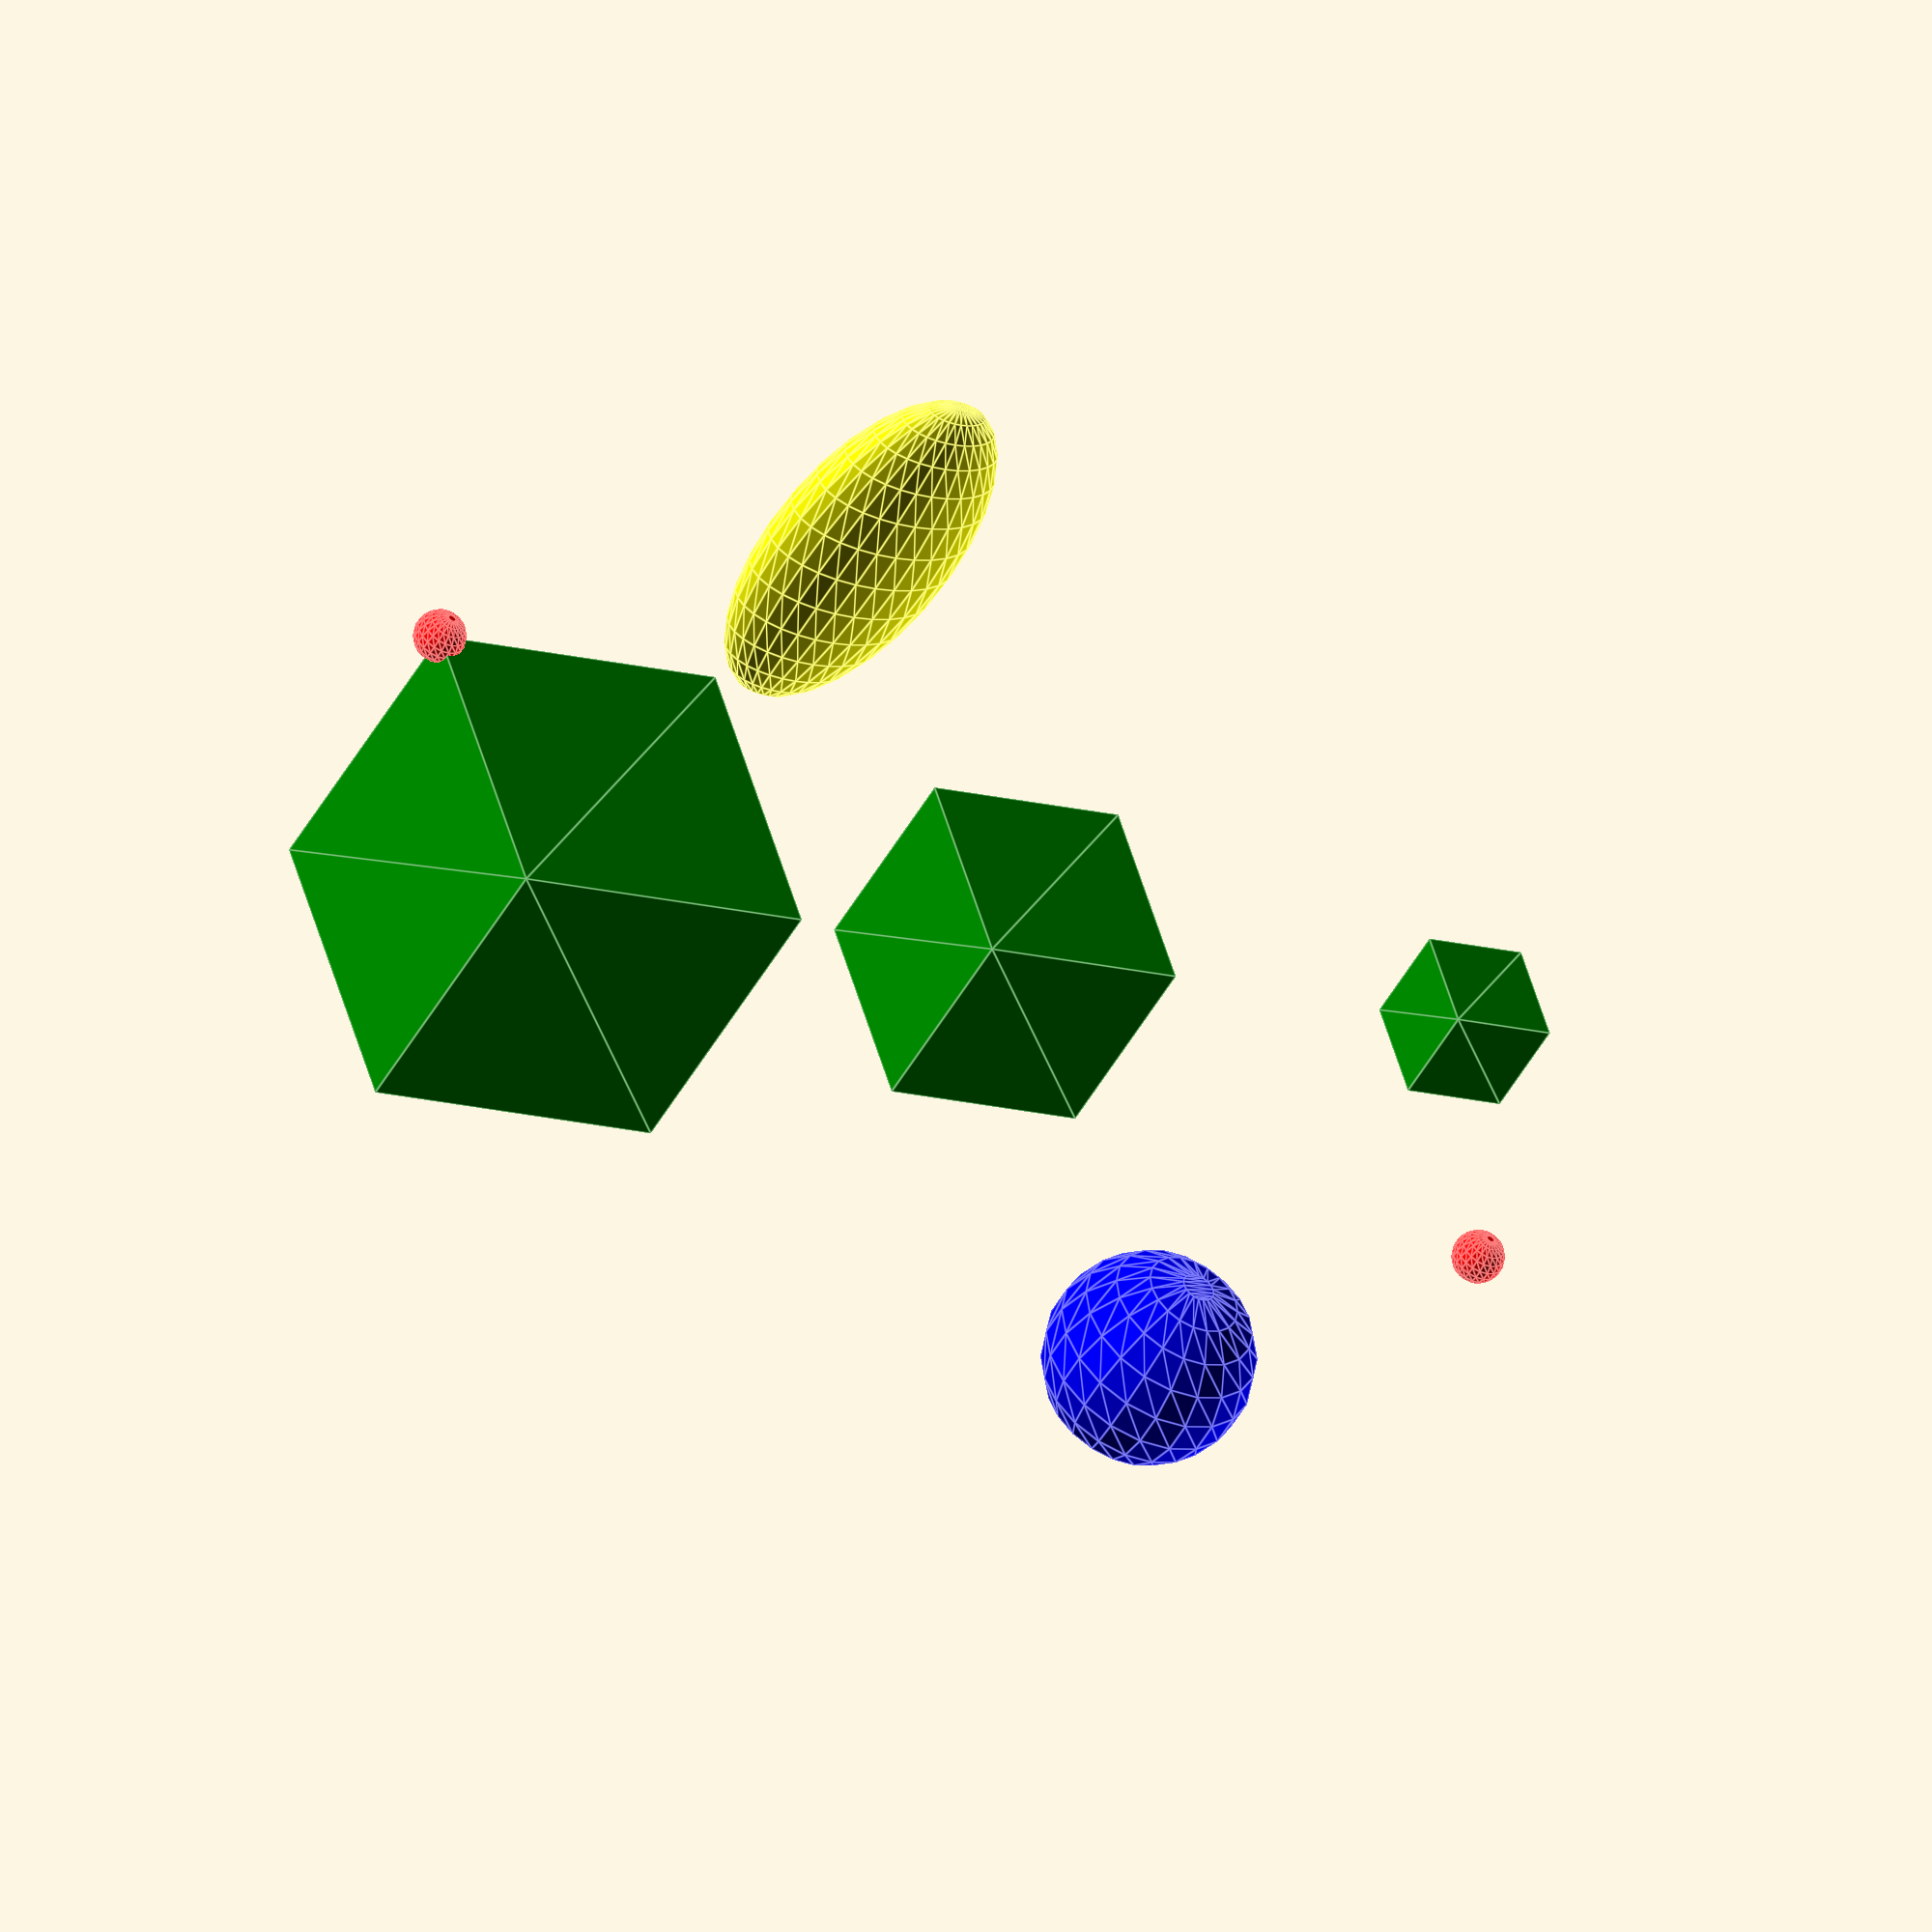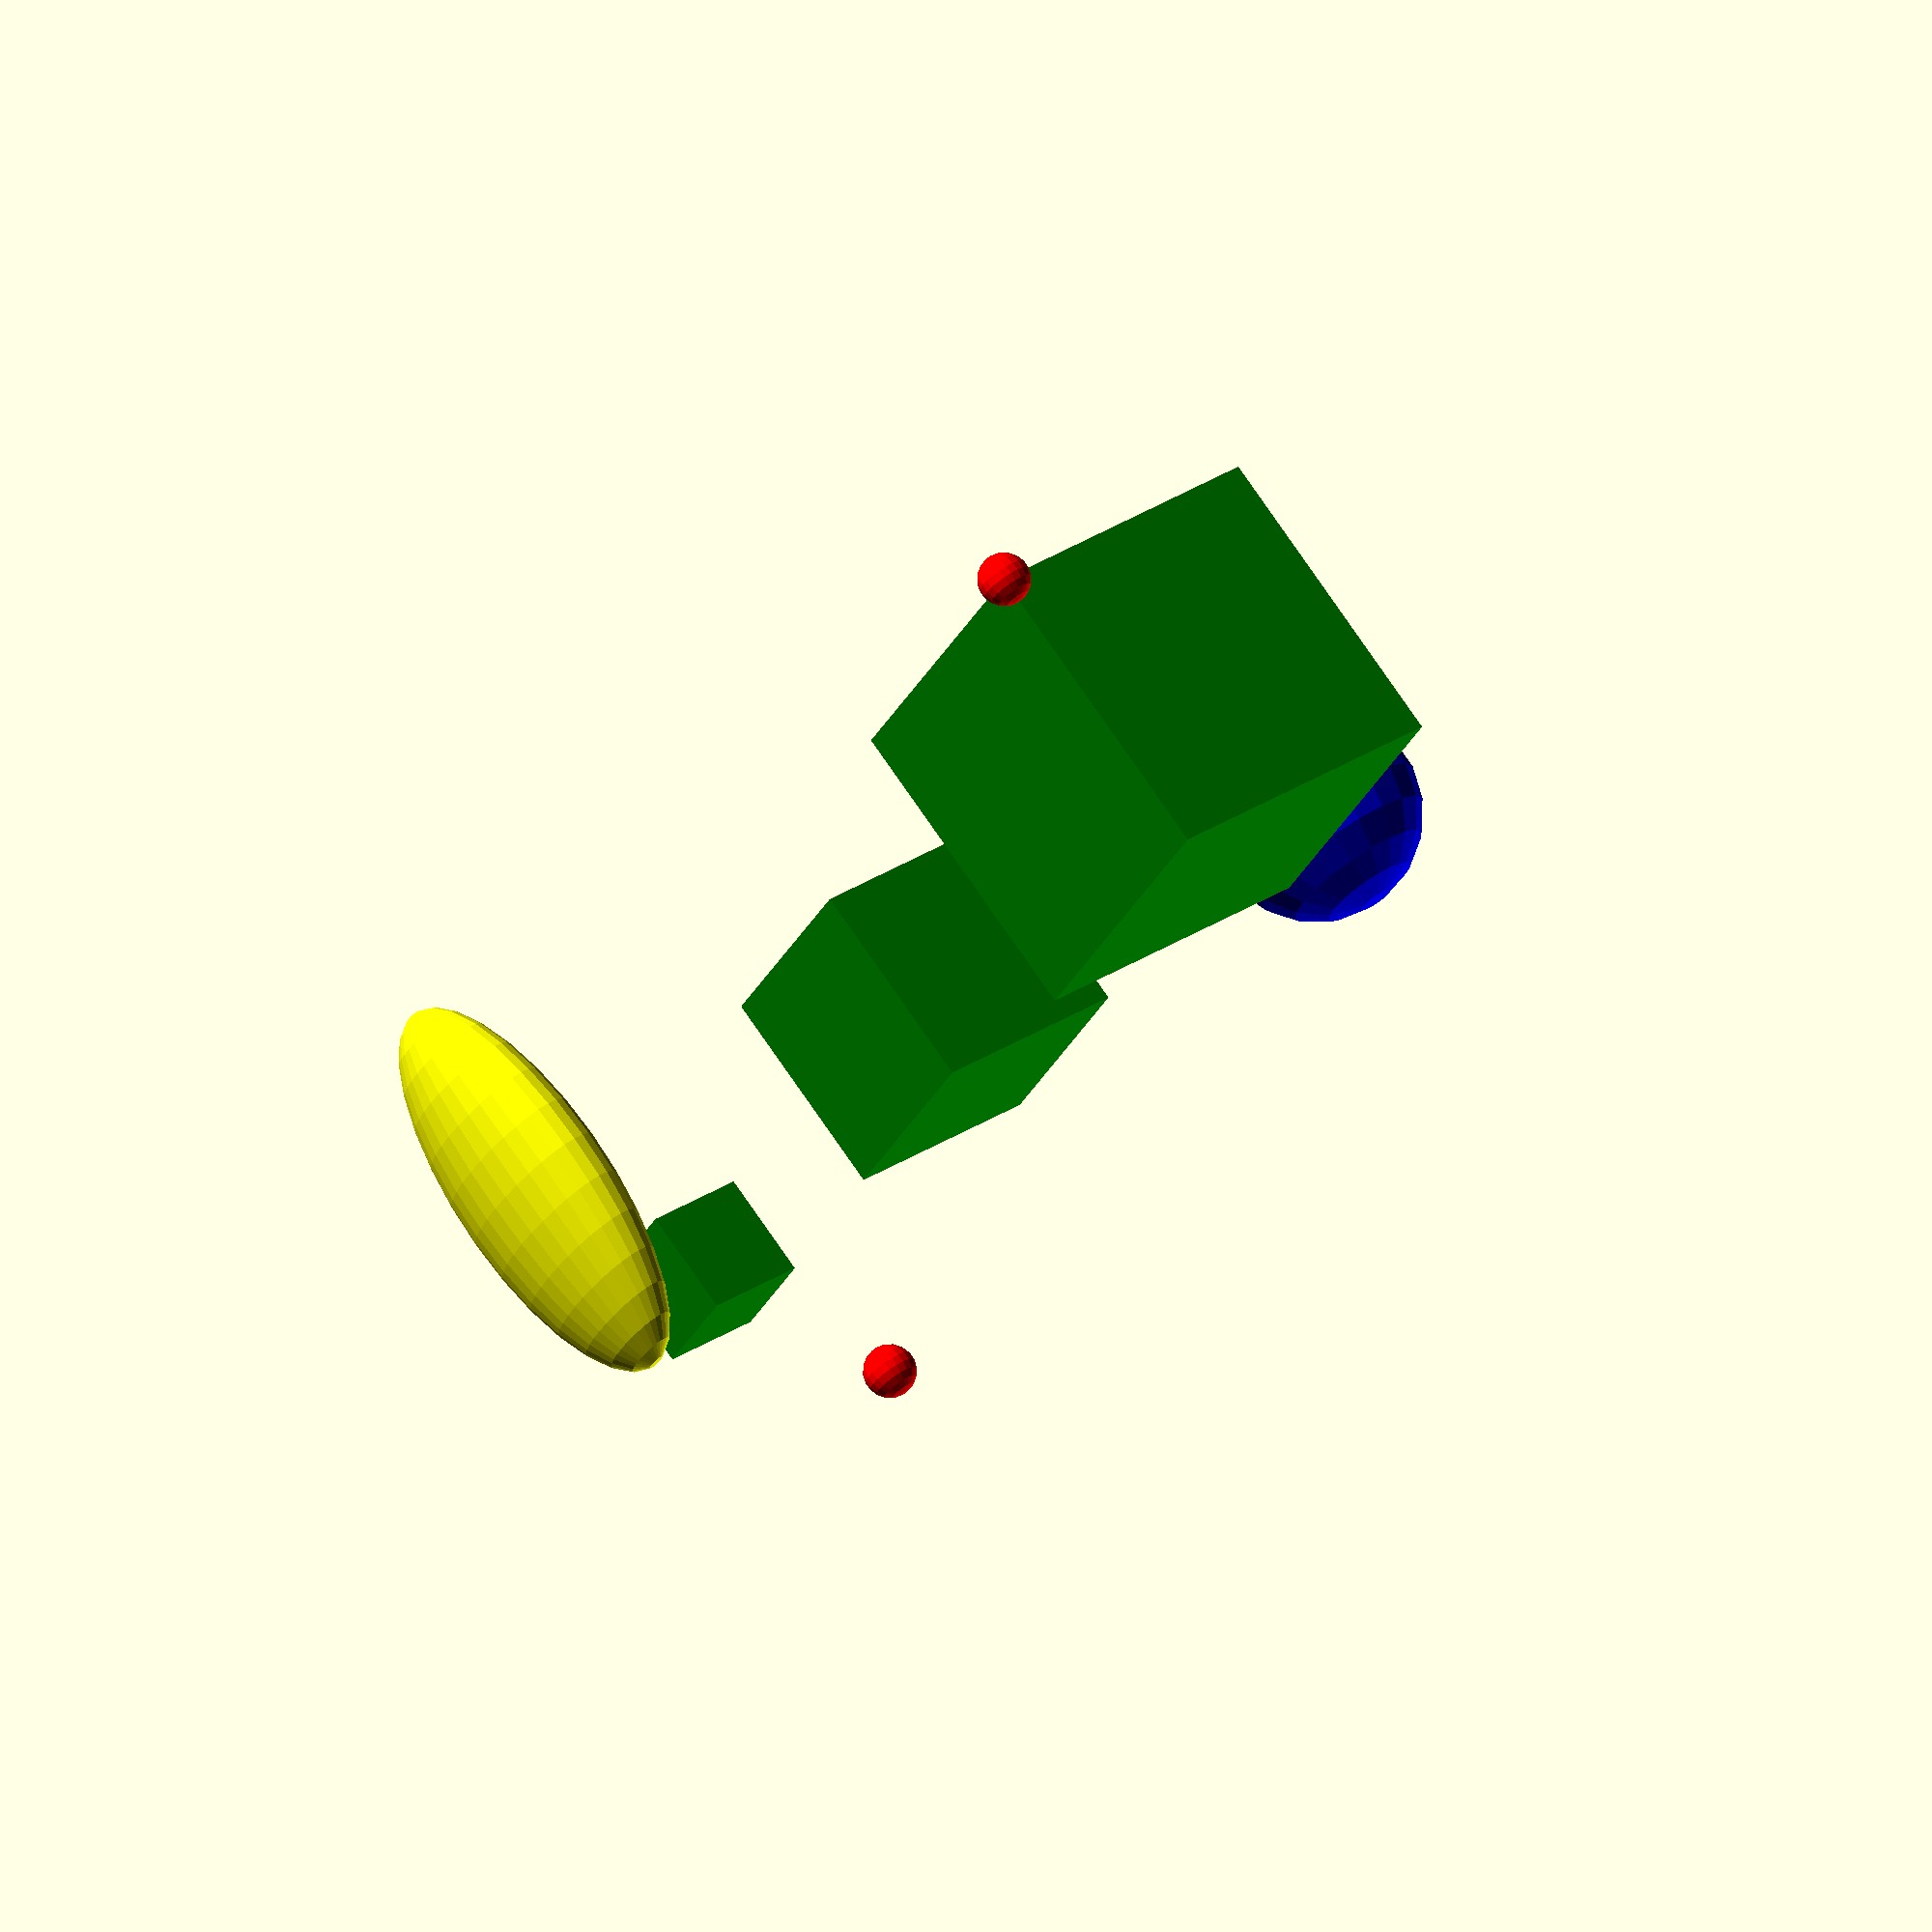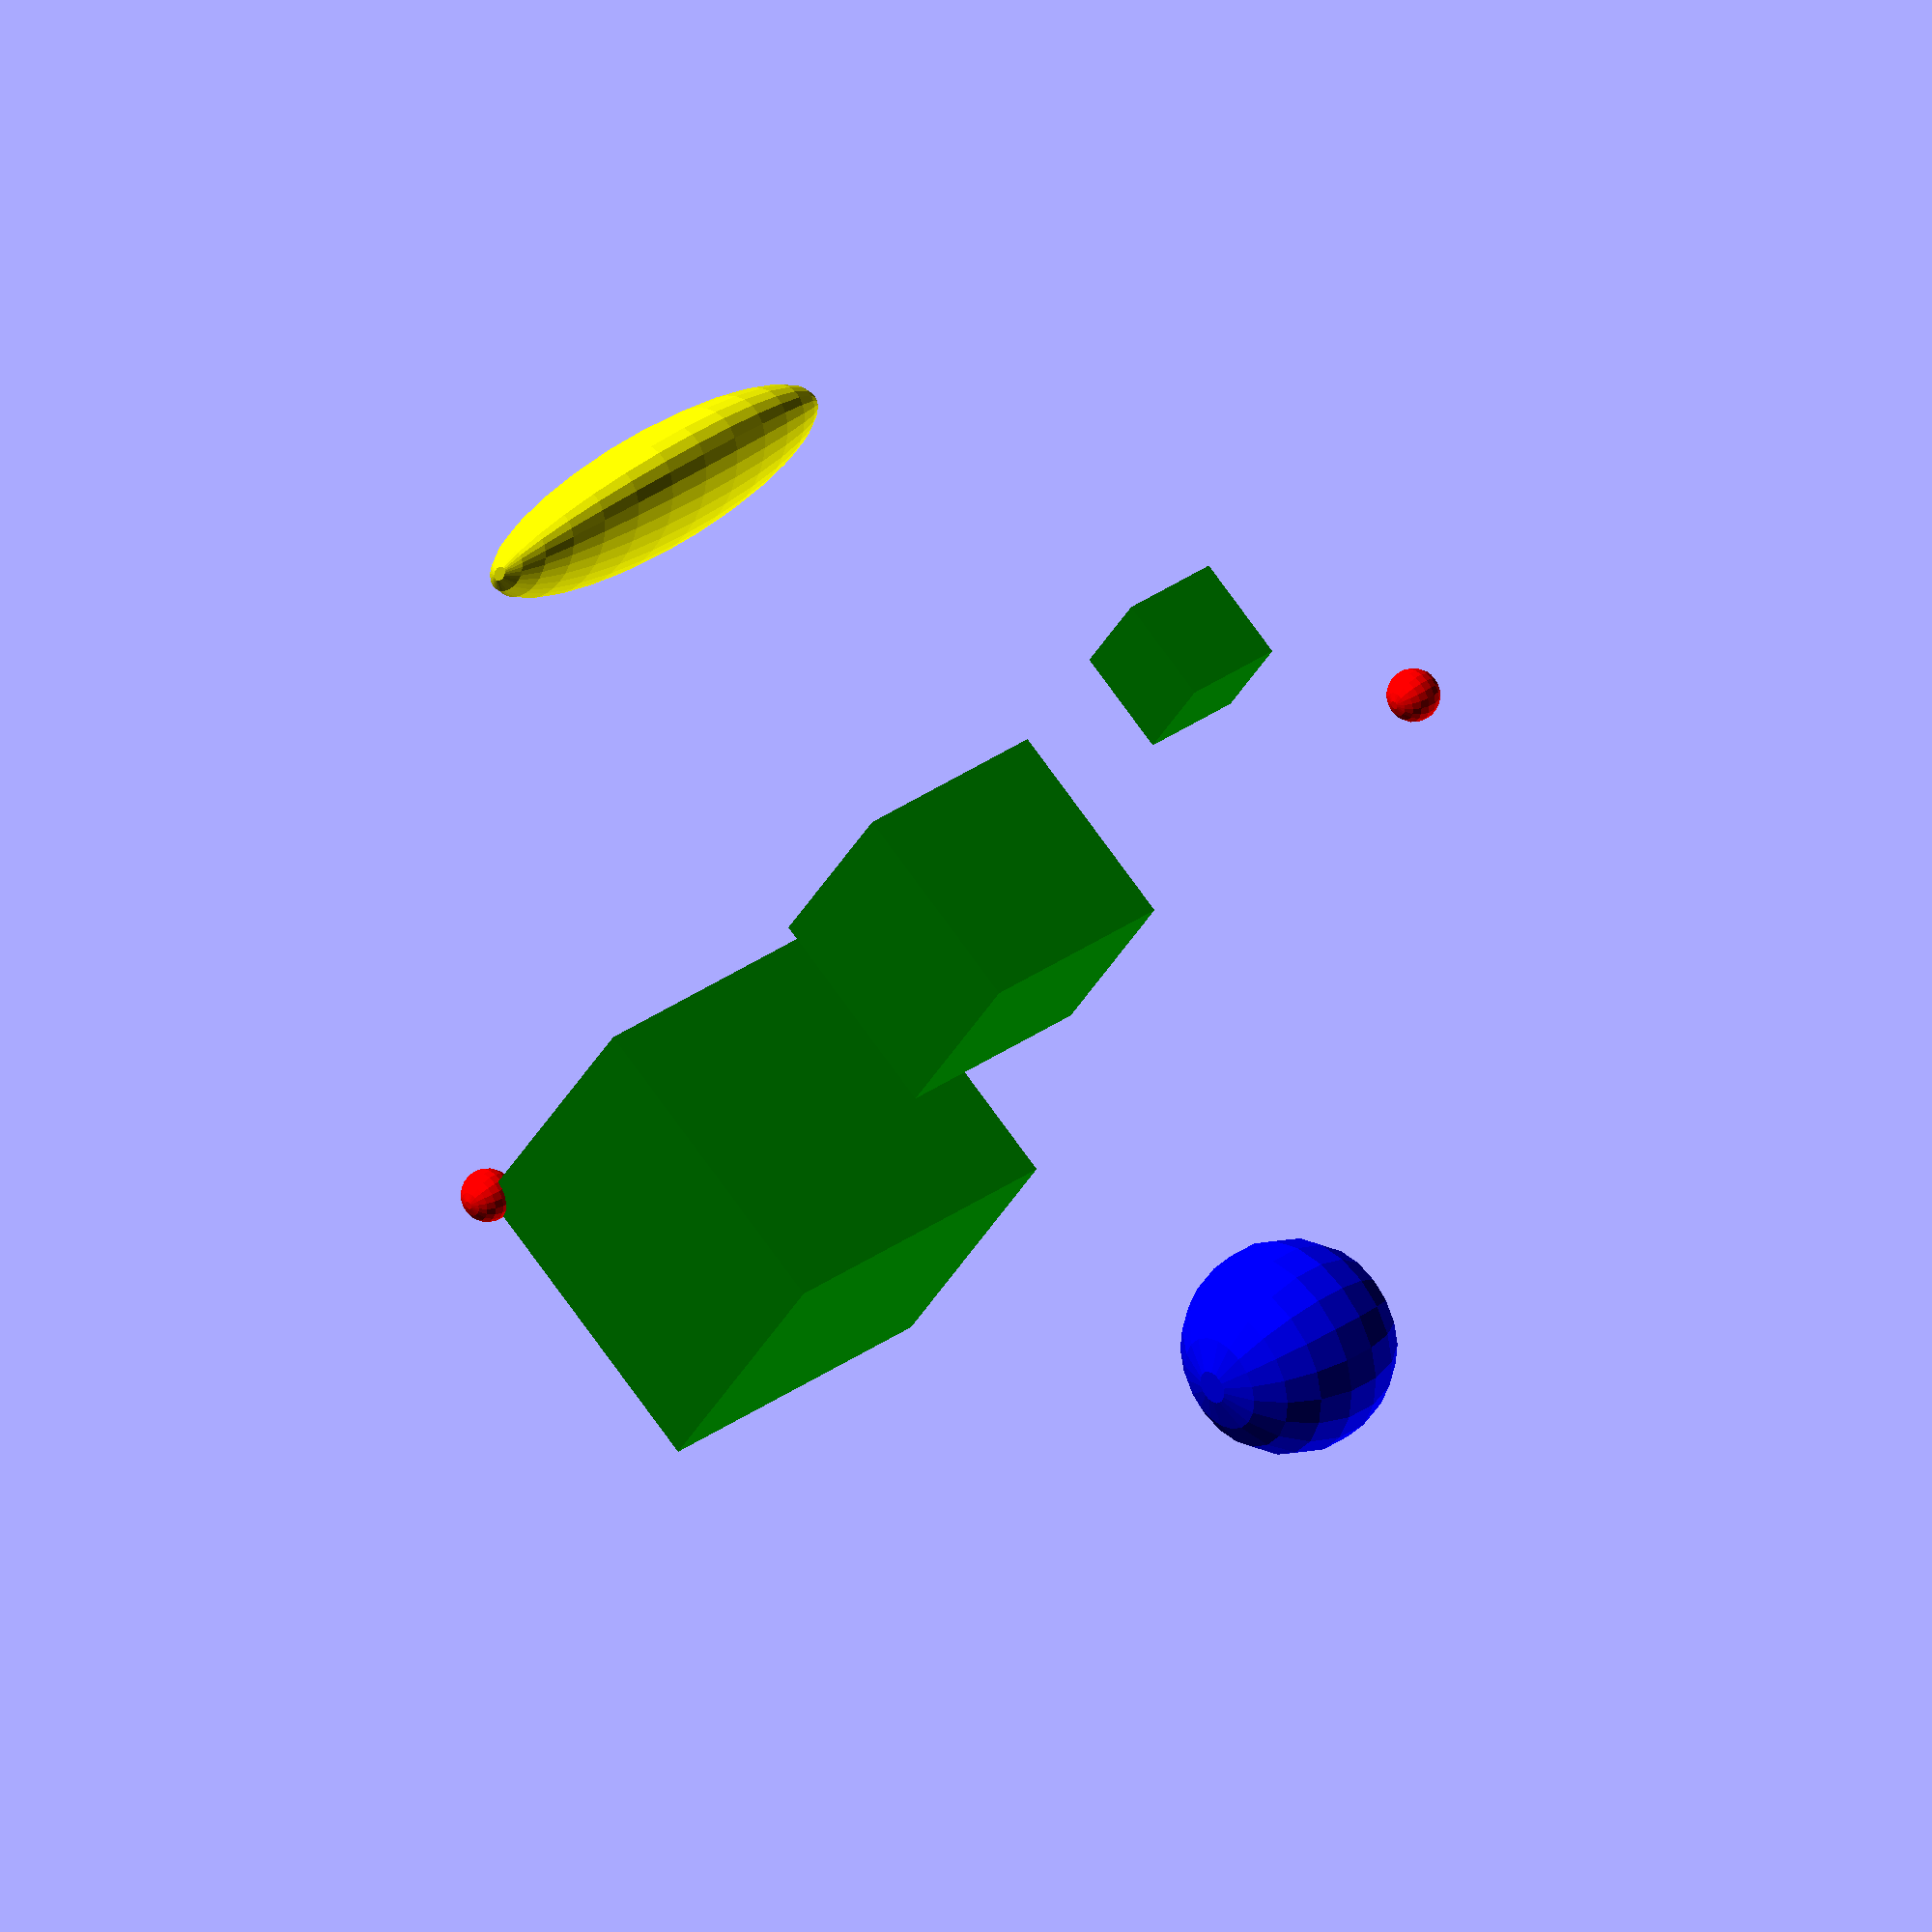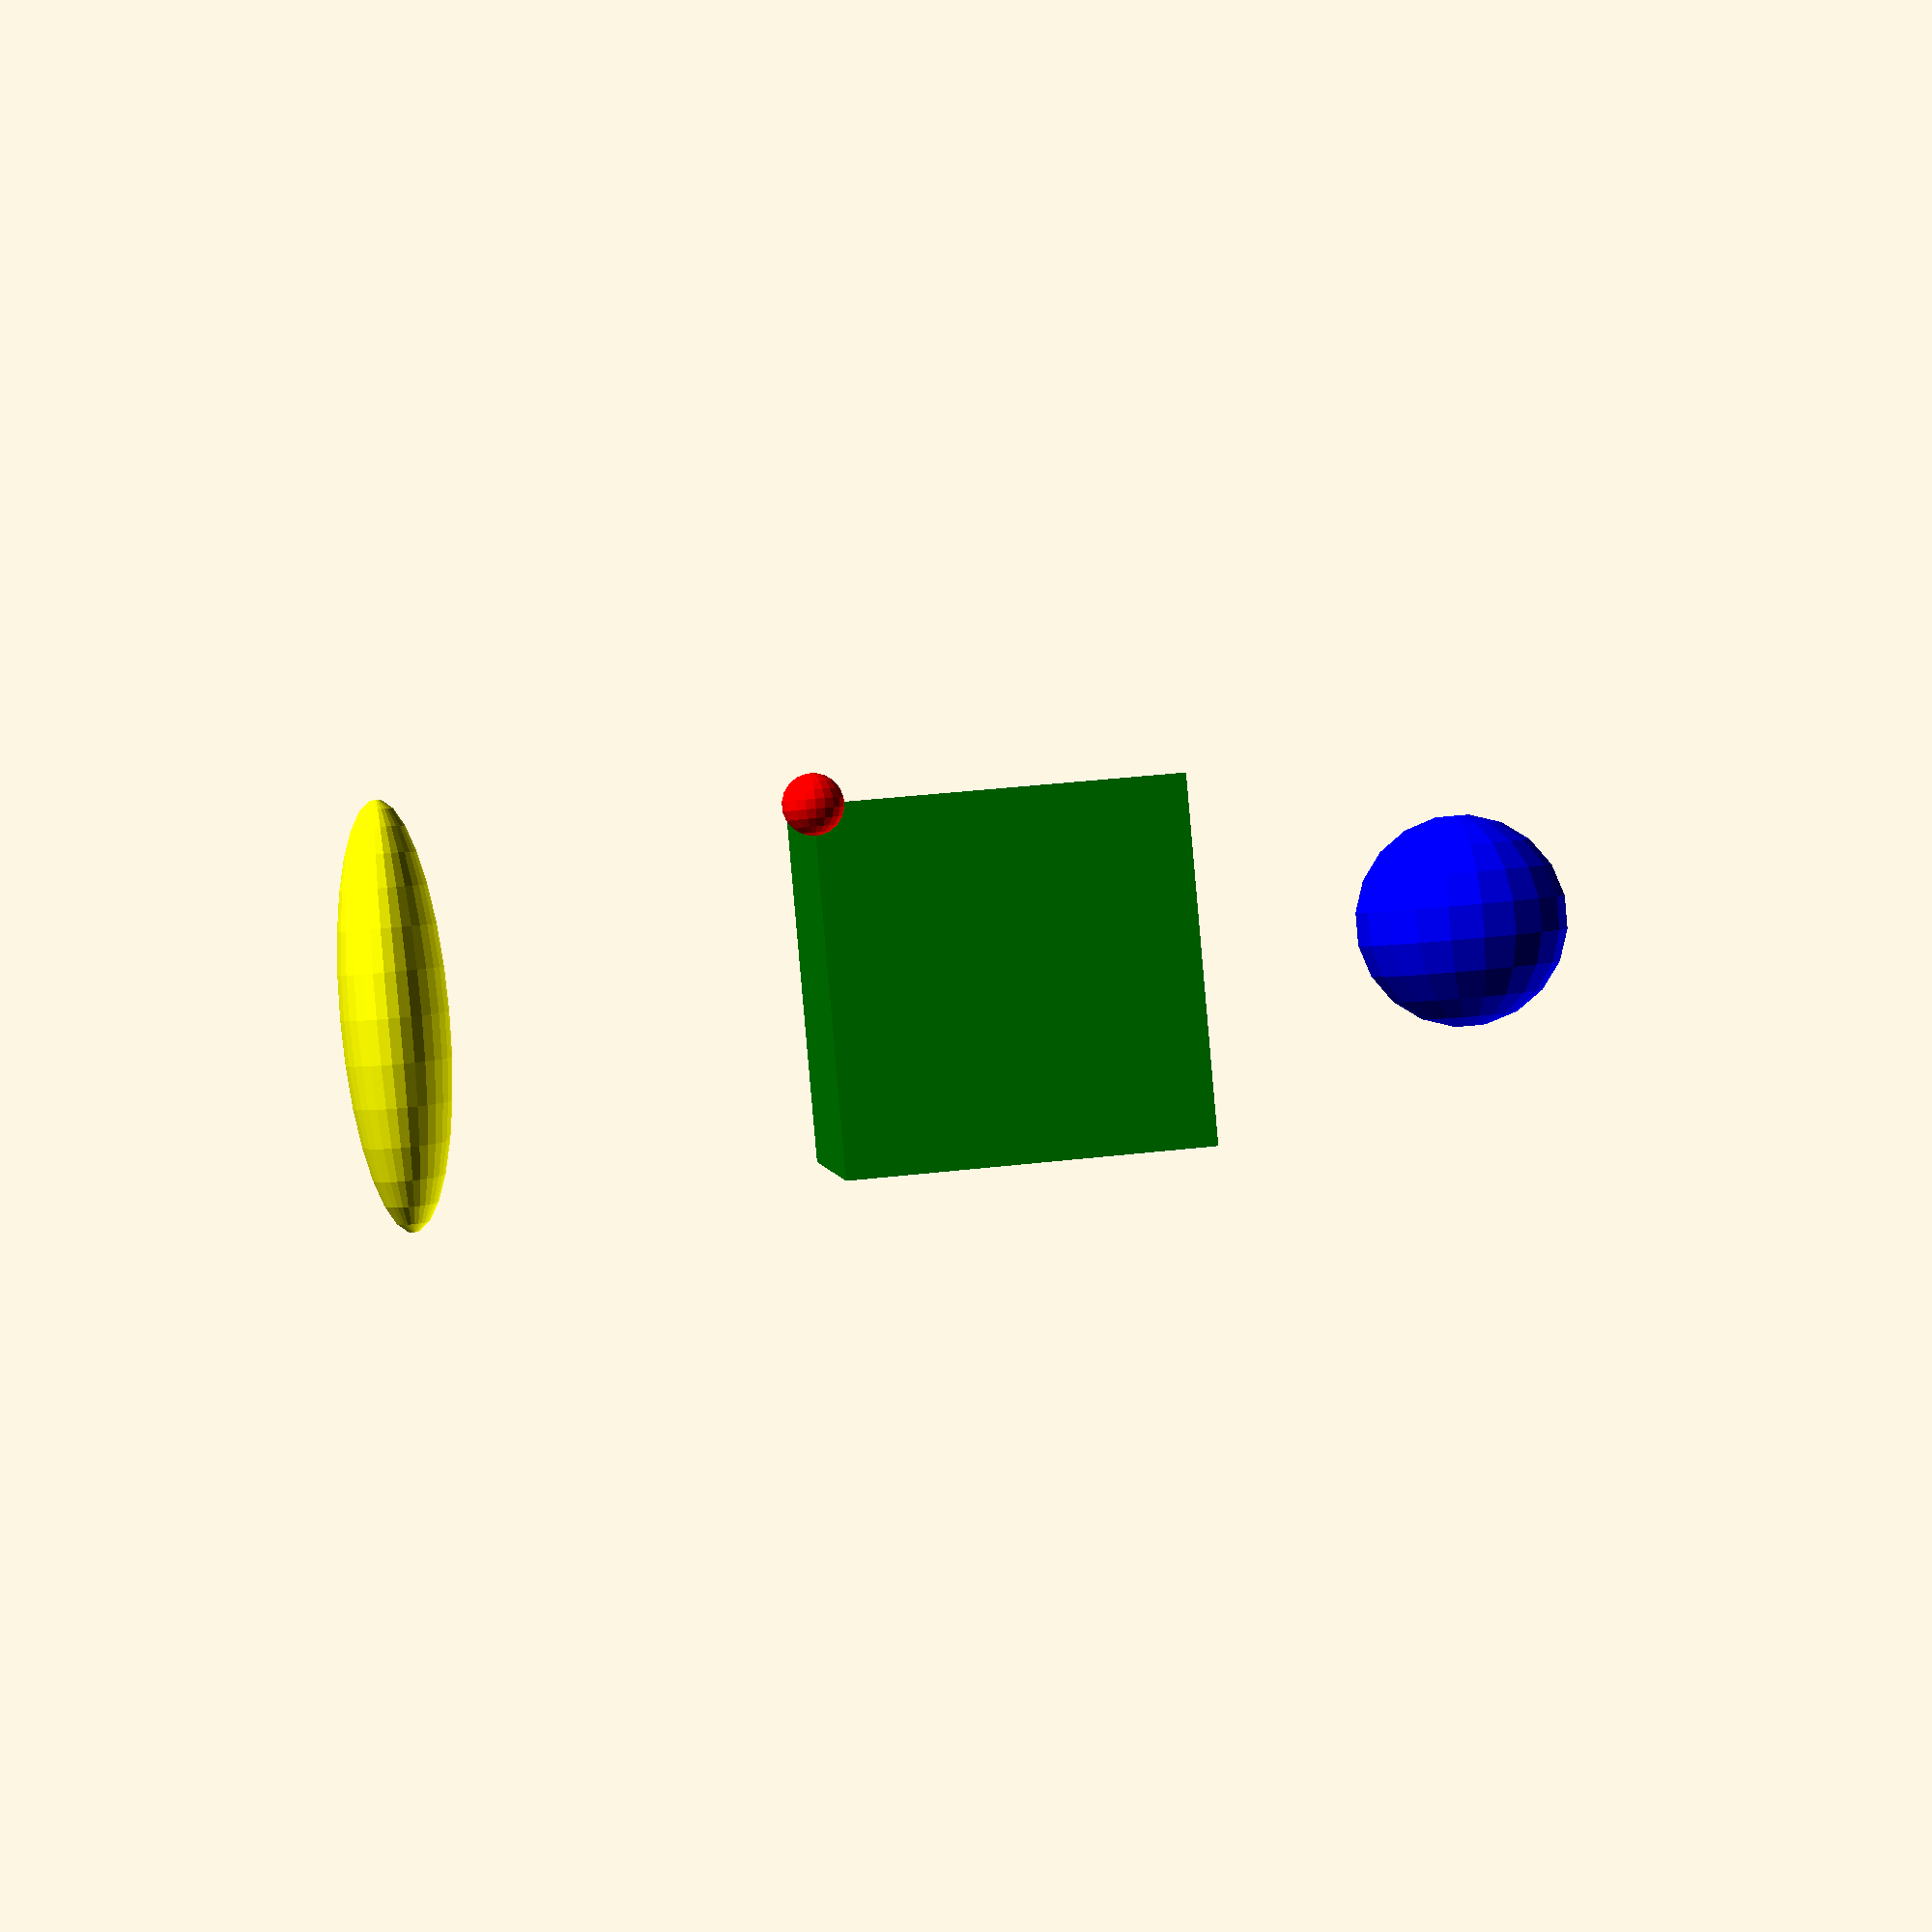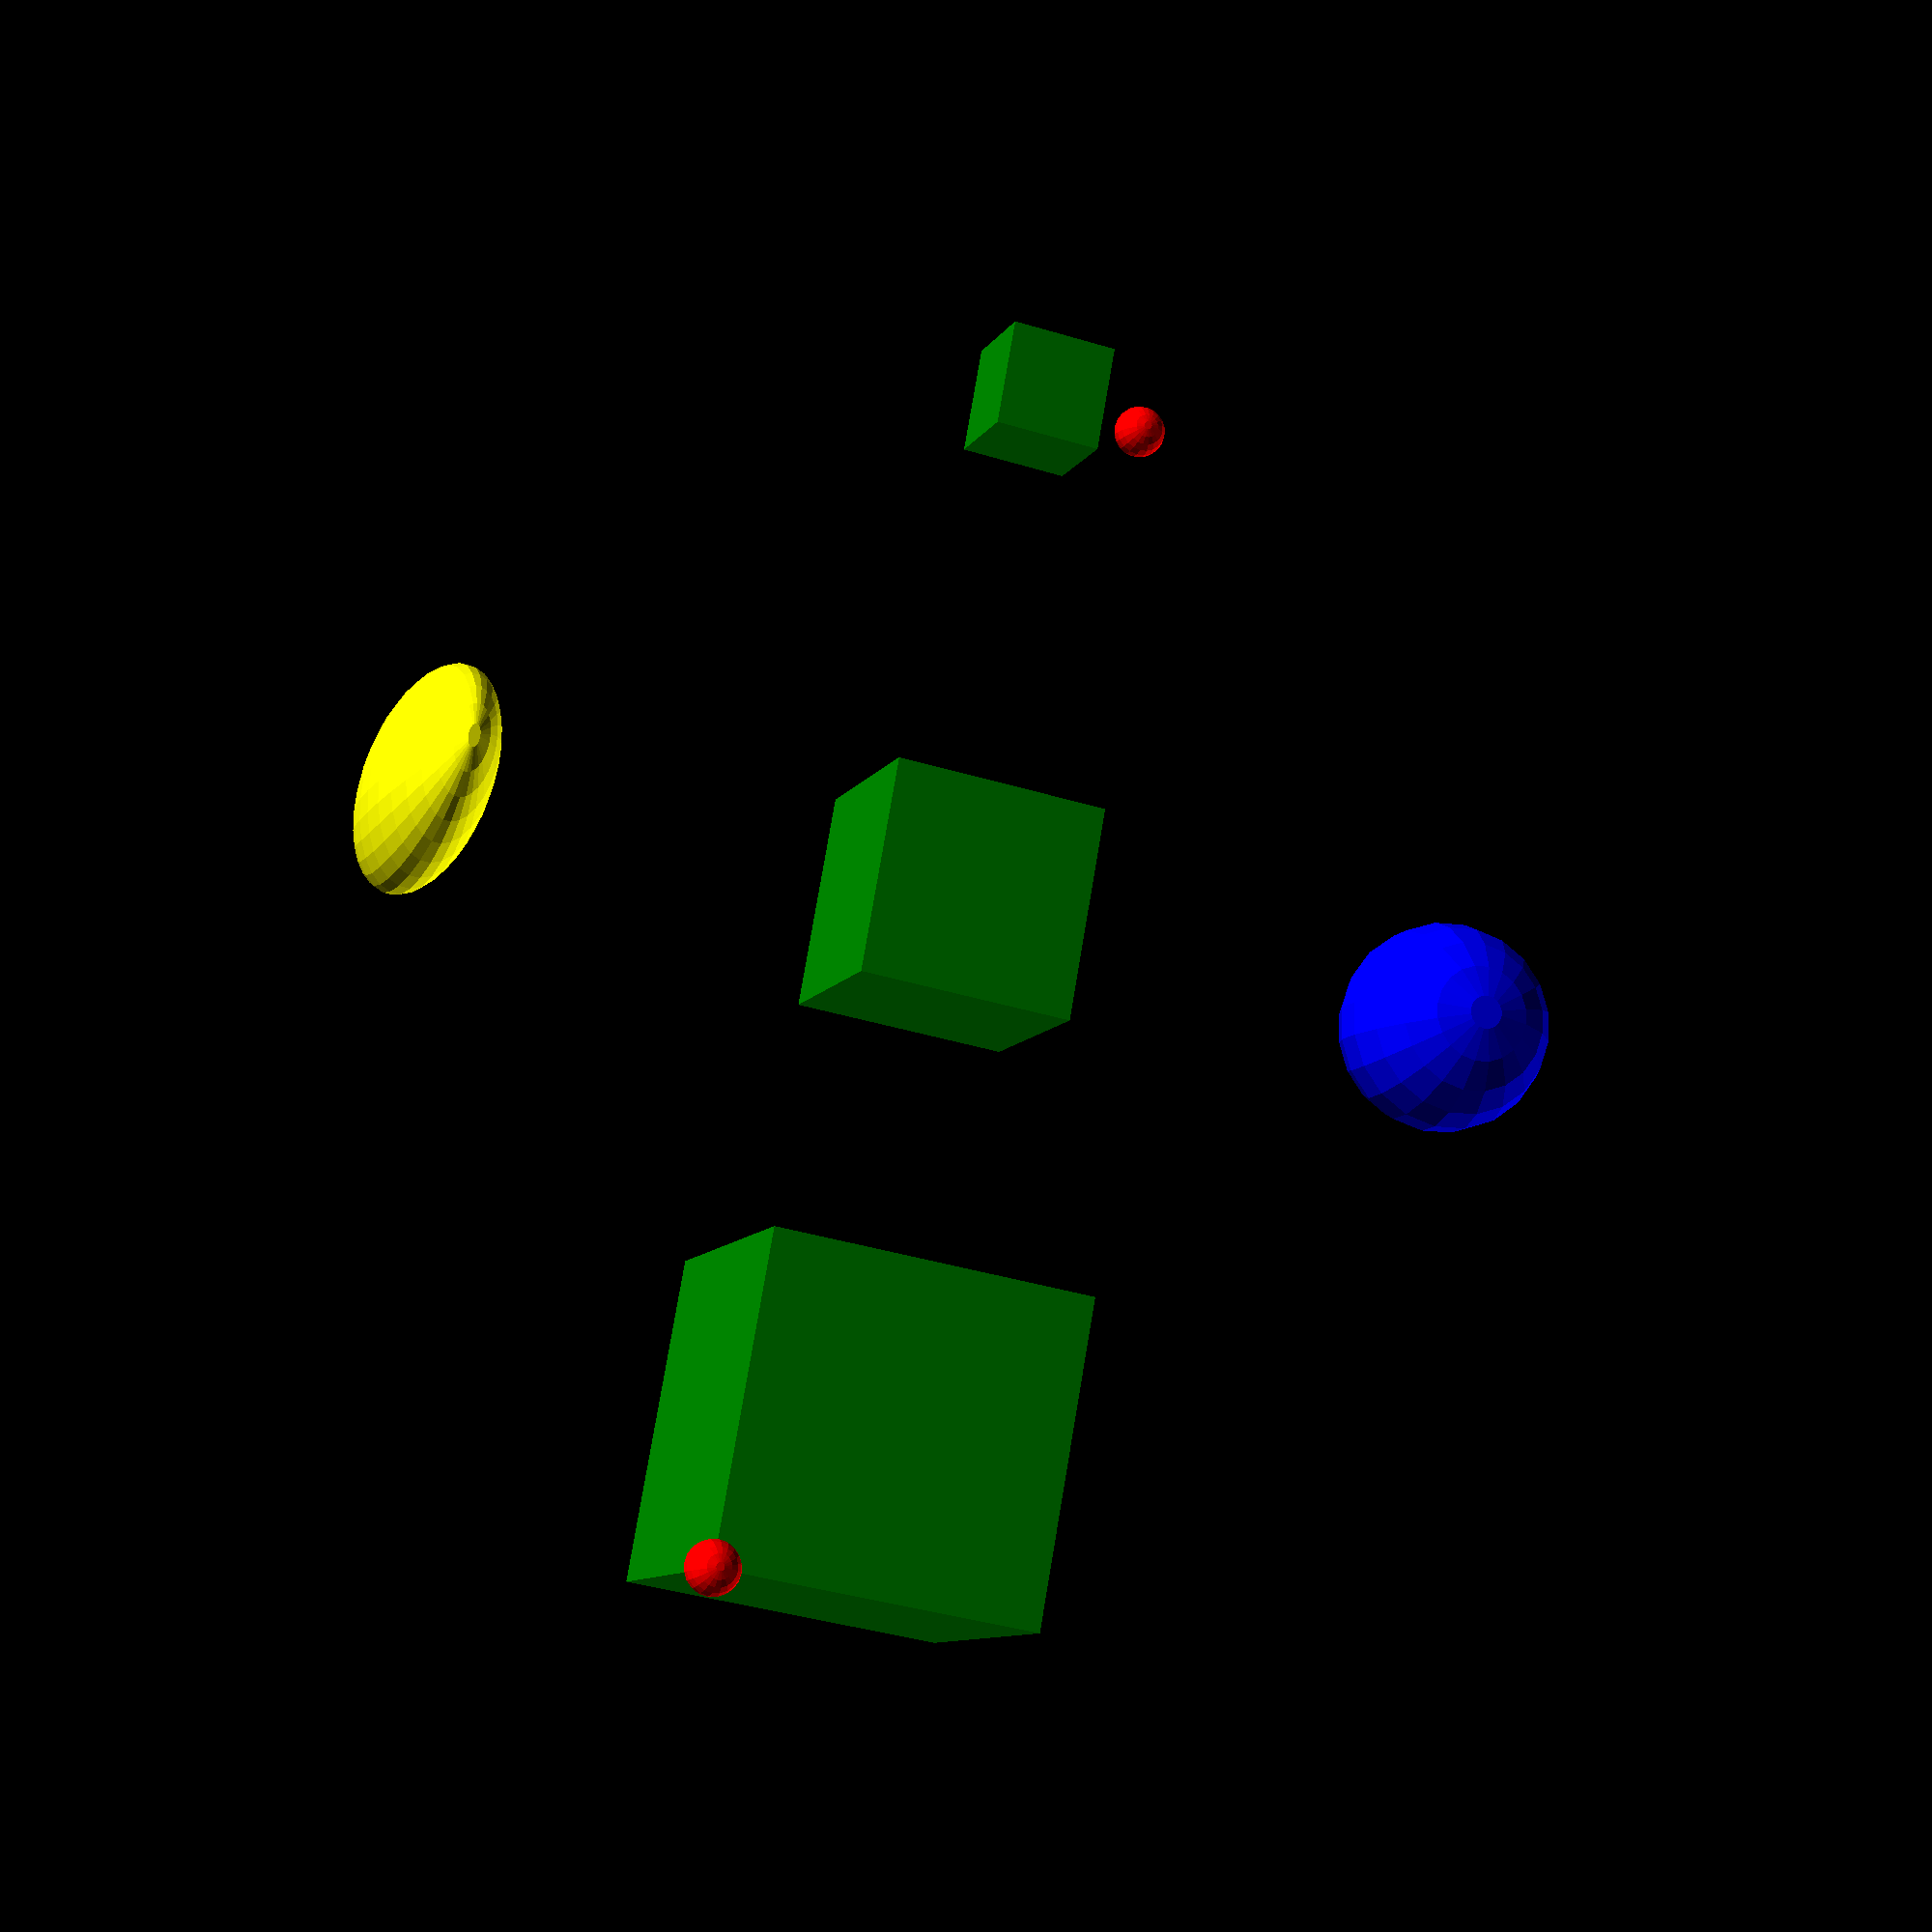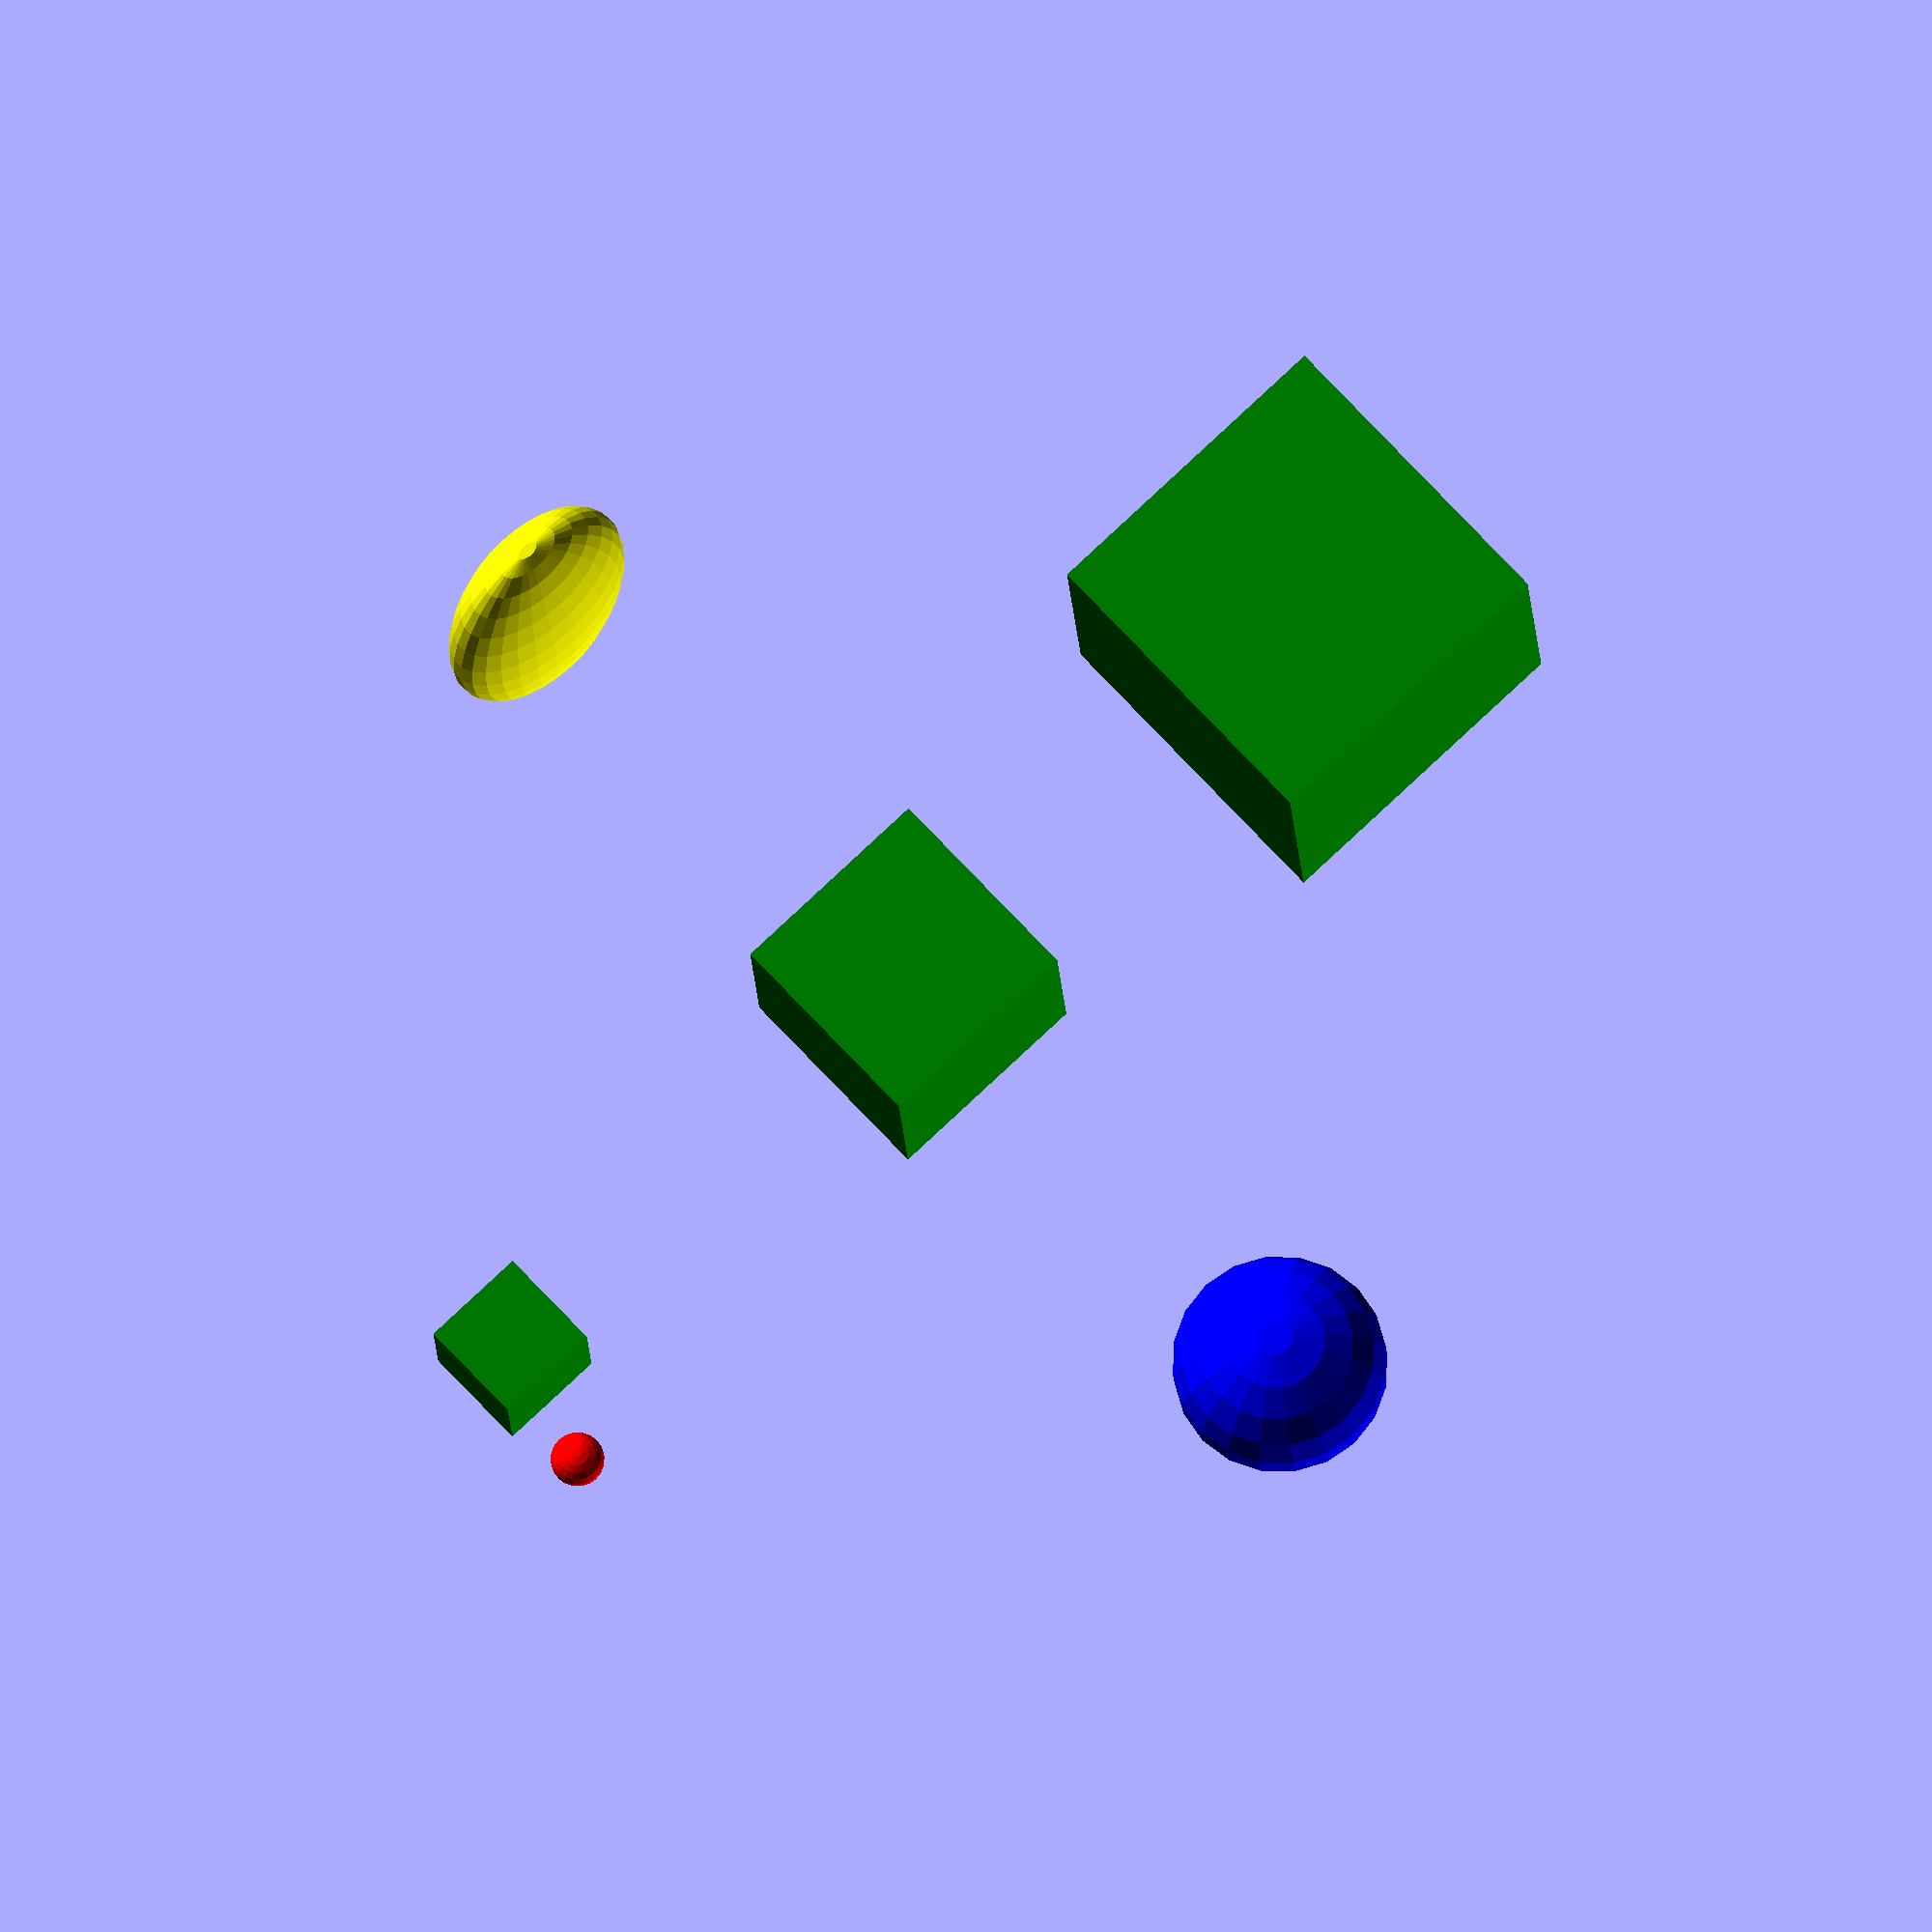
<openscad>
// "Functional OpenSCAD" library by Hans Loeblich
// 
// https://github.com/thehans/FunctionalOpenSCAD
//
// This library is an attempt to re-implement OpenSCAD's builtin modules 
// as functions which operate directly on vertex data.
// 
// Having access to vertex, path, and face geometry data makes it possible
// to extend the functionality of OpenSCAD from within a user script
//    For example, this library includes function bounds(poly) which returns [[minX,minY,minZ],[maxX,maxY,maxZ]]
//    representing the max and min coordinates of all points that make up a shape or list of shapes
//    This sort of calculation is not possible when using builtin modules because their vertex data is not accessible 

// Some basic examples of how library functions can be used
module functional_examples() {

  // multiple nested function calls, with the results of a function passed as poly parameter for another
  color("yellow") poly3d(
    translate([10,0,0], 
      poly=scale([1,2,4], 
        poly=sphere(1,$fn=30)
      )
    ) 
  );  
  
  // assigning to intermediate variables
  shape = sphere(d=4,$fn=20);
  moved_shape = translate([-10,0,0], poly=shape);
  color("blue") poly3d(moved_shape);  

  // make a vector containing multiple shapes
  shape_vector = [ for (i = [-1:1]) translate([0,i*10,0], poly=cube(i*2+4,center=true)) ];
  color("green") poly3d(shape_vector);
  b = bounds(shape_vector);
  // output bounds data to console
  echo(b);
  
  // display corner points of bounding volume
  color("red") showPoints(b, r=0.5, $fn=20);
}

functional_examples();


// The functions in this library have the same names as the builtin modules, 
// but that doesn't mean they are overriden.  The OpenSCAD language distinguishes between 
// function calls and module calls based on syntax and context
// Functions always return a result:
//    poly = square([1,2]);   // the result must be either assigned to a variable, or...
//    poly2d(square([1,2]));  // passed directly(or as part of an expression) as a parameter to a module or function
//    in these contexts square is expected to return a value, so OpenSCAD knows to call the square function from our library
// Modules can't be passed as parameters, and can't be assigned to variables.  Module calls are valid statements by themselves
//    square();
//    since its not being stored in a variable or passed as parameter, OpenSCAD knows to call builtin square module

// Functions for primitives return shapes in the form of nested vectors
// 2d shapes are represented by a vector with two elements: poly=[points, paths] 
//    points and paths are the same format as used by "polygon"
//    (see https://en.wikibooks.org/wiki/OpenSCAD_User_Manual/The_OpenSCAD_Language#polygon )
// 3d shapes take the form: poly=[points, faces] 
//    points, faces are the same format as used by "polyhedron"
//    (see https://en.wikibooks.org/wiki/OpenSCAD_User_Manual/The_OpenSCAD_Language#polyhedron )

// Most functions also accept vectors of those 2d and 3d shapes 
//    poly = [ [points, faces], [points2,faces2], ...]
//    poly = [ [points, paths], [points2,paths2], ...]
// or plain poly=points  (often for representing a path or part of one)

// Library API Reference

// Function listed here copy the behavior of a builtin module
//  2D Primitives
//    square(size=1, center=false,r=0)
//    circle(r=1, c=[0,0], internal=false, d)
//  3D Primitives
//    cube(size=1, center=false)
//    sphere(r=1, d)
//    cylinder(h=1,r1,r2,center=false,r,d,d1,d2)
//  2D to 3D
//    linear_extrude(height=100, center=false, convexity=1, twist=0, slices, scale=1.0, poly)
//    rotate_extrude(angle=360, offsetAngle=0, center=false, v_offset=0, i_offset=0, poly)
//  Transforms
//    scale(v, poly)
//    resize(newsize,poly) 
//    rotate(a, v, poly)
//    translate(v, poly)
//    mirror(normal, poly) 
//    multmatrix(M, poly)

//  Extra Functions
//    arc(r=1, angle=360, offsetAngle=0, c=[0,0], center=false, internal=false)
//    bounds(poly)
//    signed_area(points)

//  Additonal Modules 
//    poly3d(poly)
//    poly2d(poly)
//    showPoints(points, r=0.1)

// Functions by themselves will never create a geometry that OpenSCAD would display, they can only return values.
// To display our shapes, we must call polygon or polyhedron on the results of our functions.

// poly2d(poly) and poly3d(poly) act as shortcuts for calling polygon and polyhedron 

// OpenSCAD Modules not (yet) implemented as Functions
//  3D to 2D
//    projection
//  Transform
//    offset
//    minkowski
//    hull
//  Booleans
//    union
//    difference
//    intersection

// TODO support multiple paths for polygons in linear_extrude and rotate_extrude
// TODO rename "poly" parameters to "shape" or "geometry"?


// basic utility functions
function is_array(a) = len(a) != undef;
function unit(v) = v / norm(v); // convert vector to unit vector
function flatten(l) = [ for (a = l) for (b = a) b ];
function reverse(v) = [ for (i = [0:len(v)-1])  v[len(v) -1 - i] ];
// integer based range, inclusive
function irange(a,b) = let (step = a > b ? -1 : 1) [ for (i = [a:step:b]) i ];
function sum(v, i=0) = len(v) > i ? v[i] + sum(v, i+1) : 0;
// depth of first elements, not necessarily max depth of a structure
function depth(a,n=0) = len(a) == undef ? n : depth(a[0],n+1);
function default(x,default) = x == undef ? default : x;

// Helper functions mainly used within other functions:

// based on get_fragments_from_r documented on wiki
// https://en.wikibooks.org/wiki/OpenSCAD_User_Manual/The_OpenSCAD_Language
function fragments(r=1) = ($fn > 0) ? 
  ($fn >= 3 ? $fn : 3) : 
  ceil(max(min(360.0 / $fa, r*2*PI / $fs), 5));

// Calculate fragments for a linear dimension.
// (don't factor in radius-based calculations)
function linear_fragments(l=1) = ($fn > 0) ? 
  ($fn >= 3 ? $fn : 3) : 
  ceil(max(l / $fs),5);

// **2D Primitives**
function square(size=1, center=false,r=0) =
  let(
    x = len(size) ? size.x : size, 
    y = len(size) ? size.y : size,
    o = center ? [-x/2,-y/2] : [0,0],
    d = r*2
  )
  //assert(d <= x && d <= y)
  translate(o, 
    (r > 0 ? 
      concat(
        arc(r=r, angle=-90, offsetAngle=0,   c=[x-r,  r]), 
        arc(r=r, angle=-90, offsetAngle=270, c=[  r,  r]), 
        arc(r=r, angle=-90, offsetAngle=180, c=[  r,y-r]), 
        arc(r=r, angle=-90, offsetAngle=90,  c=[x-r,y-r])
      ) :
      [[[0,0],[0,y],[x,y],[x,0]],[[0,1,2,3]]]
    )
  );

function circle(r=1, c=[0,0], internal=false, d) = 
  let(
    r1 = d==undef ? r : d/2,
    points = arc(r=r1,c=c,angle=-360,internal=internal)
  )
  [points,[irange(0,len(points)-1)]];


// Generate a list of points for a circular arc with center c, radius r, etc.
// "center" parameter centers the sweep of the arc about the offsetAngle (half to each side of it)
// "internal" parameter enables polyhole radius correction
function arc(r=1, angle=360, offsetAngle=0, c=[0,0], center=false, internal=false) = 
  let (
    fragments = ceil((abs(angle) / 360) * fragments(r,$fn)),
    step = angle / fragments,
    a = offsetAngle-(center ? angle/2 : 0),
    R = internal ? r / cos (180 / fragments) : r,
    last = (abs(angle) == 360 ? 1 : 0)
  )
  [ for (i = [0:fragments-last] ) let(a2=i*step+a) c+R*[cos(a2), sin(a2)] ];


// **3D Primitives**
function cube(size=1, center=false) = 
  let(
    s = is_array(size) ? size : [size,size,size],
    points = [
      [0,0,0],[s.x,0,0],[0,s.y,0],[s.x,s.y,0],
      [0,0,s.z],[s.x,0,s.z],[0,s.y,s.z],[s.x,s.y,s.z]],
    faces = [[3,1,5,7],[0,1,3,2],[1,0,4,5],[2,3,7,6],[0,2,6,4],[5,4,6,7]],
    c = is_array(center) ? [center.x ? s.x : 0, center.y ? s.y : 0, center.z ? s.z : 0]/2 : s/2 
  )
  center ? [translate(-c,points),faces] : [points,faces];

function sphere(r=1, d) = 
  let(
    R = d == undef ? r : d/2,
    fragments = fragments(R),
    rings = floor((fragments+1)/2),
    c1 = get_points(circle(r=R)),
    points = flatten([for (i = [0:rings-1])
      let(angle =  (180 * (i + 0.5)) / rings)
      translate([0,0,R*cos(angle)], poly=sin(angle)*c1) 
    ]),
    lp = len(points),
    faces = concat(
      flatten([
        for (i = [0:rings-2], j = [0:fragments-1])
          let (
            il = i * fragments,
            il1 = il + fragments,
            j1 = (j == fragments-1) ? 0 : j+1,
            i0 = il + j, 
            i1 = il + j1, 
            i2 = il1 + j, 
            i3 = il1 + j1
          )
          [[i0,i2,i1],[i1,i2,i3]]
      ]),
      [irange(0,fragments-1)], // top ring face
      [irange(lp-1,lp-fragments)] // bottom ring face
    )
  )
  [points,faces];

// cylinder
function cylinder(h=1,r1,r2,center=false,r,d,d1,d2) = 
  let(
    R1 = (d1 == undef ? (d == undef ? (r1 == undef ? (r == undef ? 1 : r) : r1) : d/2) : d1/2),
    R2 = (d2 == undef ? (d == undef ? (r2 == undef ? (r == undef ? 1 : r) : r2) : d/2) : d2/2),
    scale = R2/R1
  )
  linear_extrude(height=h, scale=scale, center=center, poly=circle(r=R1));



// **3D to 2D**
// TODO projection



// **2D to 3D**
function linear_extrude(height=100, center=false, convexity=1, twist=0, slices, scale=1.0, poly) = 
  is_poly_vector(poly) ? 
    [for (p = poly) _linear_extrude(height=height,center=center,convexity=convexity,twist=twist,slices=slices,scale=scale,poly=poly)] :
    _linear_extrude(height=height,center=center,convexity=convexity,twist=twist,slices=slices,scale=scale,poly=poly);

function _linear_extrude(height, center, convexity, twist, slices, scale, poly) = 
  let(
    points = get_points(poly),
    sl = slices == undef ? (twist == 0 ? 1 : 7) : slices,
    hstep = height/sl,
    astep = -twist/sl,
    sstep = (scale-1)/sl,
    hoffset = center ? -height/2 : 0,
    newPoints = flatten([for (i = [0:sl]) rotate(a=astep*i, poly=translate([0,0,hstep*i+hoffset], poly=scale(1+sstep*i, poly=points)))]),
    l = len(points),
    lp = len(newPoints),
    faces = concat(
      flatten(
        [for (i = [0:sl-1], j = [0:l-1] )
          let(
            il = i*l,
            j1 = j + 1 == l ? 0 : j+1,
            i0 = il + j,
            i1 = il + j1,
            i2 = il+l + j,
            i3 = il+l + j1
          )
          [[i0,i1,i3],[i0,i3,i2]]
        ]),
        [irange(l-1,0),irange(lp-l,lp-1)]
    )
  )
  [newPoints, faces];

// WIP rotate_extrude
// generate points/paths for a polyhedron, given a vector of 2d point data
function rotate_extrude(angle=360, offsetAngle=0, center=false, v_offset=0, i_offset=0, poly) = 
  let(
    points = get_points(poly),
    a = ((angle != angle/*nan check*/ || angle==undef || angle > 360) ? 360 :
      (angle <= -360 ? 360 : angle)
    ),
    full_rev = a==360 ? 1 : 0,
    l = len(points),
    xs = [for (p = points) p.x],
    min_x = min(xs),
    max_x = max(xs),
    fragments = ceil((abs(a) / 360) * fragments(max_x,$fn)),
    steps = fragments - full_rev,
    step = a / fragments,
    a1 = offsetAngle-(center ? a/2 : 0),
    ps = rotate(a=[90,0,0],poly=signed_area(points) < 0 ? reverse(points) : points),
    out_points = flatten([ 
      for (i = [0:steps] ) 
        let(a2=i*step+a1,h=v_offset*i/(fragments)) 
        translate([0,0,h], poly=rotate(a2, poly=ps))
    ]),
    lp = len(out_points),
    out_paths = flatten([
      for (i = [0:fragments-1], j = [0:l-1])
        let(
          il = i*l,
          il1 = (i == steps) ? 0 : (i+1)*l,
          j1 = (j == l-1) ? 0 : j+1,
          a=il+j,
          b=il+j1,
          c=il1+j,
          d=il1+j1,
          ax=ps[j].x,
          bx=ps[j1].x
        )
        ax == 0 ? // ax == cx == 0 
          (bx == 0 ? 
            [] : // zero area tri
            [[c,b,d]] // triangle fan
          ) :
          (bx == 0 ? // bx == dx == 0
            [[a,b,c]] : // triangle fan
            [[a,b,c], [c,b,d]] // full quad
          )
    ])
  )
  //assert(min_x >= 0)
  [out_points, out_paths];


// **Transform**

// get/set point array from 3 possible input types: 
//    poly=[points, faces] (as used by polyhedron), 
//    poly=[points, paths] (as used by polygon), 
// or poly=points (used by polygon or for intermediate point data processing)
function get_points(poly) = depth(poly) <= 2 ? poly : poly[0];
function set_points(poly, points) = depth(poly) <= 2 ? points : [points,poly[1]];

function is_poly_vector(poly) = depth(poly) > 3;
function is_3d_poly(poly) = is_poly_vector(poly) ?
  len(get_points(poly[0])[0]) == 3 : 
  len(get_points(poly)[0]) == 3;
  
// scale
function scale(v=1, poly) = is_poly_vector(poly) ? 
  [for (p=poly) _scale(v=v,poly=p)] :
  _scale(v=v,poly=poly);

// scale for single poly, no vectors of polys
function _scale(v, poly) = 
  let(
    points = get_points(poly),
    s = len(v) ? v : [v,v,v],
    newPoints = len(points[0]) == 3 ? 
      [for (p = points) [s.x*p.x,s.y*p.y,s.z*p.z]] : 
      [for (p = points) [s.x*p.x,s.y*p.y]]
  )
  set_points(poly, newPoints);


// resize
function resize(newsize,poly) = 
  let(
    b = bounds(poly),
    minB = b[0],
    maxB = b[1],
    sX = newsize.x ? newsize.x/(maxB.x-minB.x) : 1,
    sY = newsize.y ? newsize.y/(maxB.y-minB.y) : 1,
    v1 = len(minB) == 3 ? 
      [sX, sY, newsize.z ? newsize.z/(maxB.z-minB.z) : 1] :
      [sX, sY]
  )
  scale(v1,poly);

function rotate(a=0, v, poly) = is_poly_vector(poly) ? 
  [for (p=poly) _rotate(a=a,v=v,poly=p)] :
  _rotate(a=a,v=v,poly=poly);

function _rotate(a, v, poly) = 
  let(
    points = get_points(poly),
    newPoints = is_3d_poly(points) || len(a) == 3 ? 
      _rotate3d(a=a,v=v,points=points) : 
      _rotate2d(a=a,points=points)
  )
  set_points(poly, newPoints);

function _rotate3d(a,v,points) = 
  let(A = is_array(a) ? to3d(a) : [0,0,a])
  (!is_array(a) && is_array(v)) ?
    _rotate3d_v(a,unit(to3d(v)),points) :
    _rotate3d_xyz(A,points);

// rotate a list of 3d points by angle vector a
// a = [pitch,roll,yaw] in degrees
function _rotate3d_xyz(a, points) = 
  let(
    cosa = cos(a.z), sina = sin(a.z),
    cosb = cos(a.y), sinb = sin(a.y),
    cosc = cos(a.x), sinc = sin(a.x),
    Axx = cosa*cosb,
    Axy = cosa*sinb*sinc - sina*cosc,
    Axz = cosa*sinb*cosc + sina*sinc,
    Ayx = sina*cosb,
    Ayy = sina*sinb*sinc + cosa*cosc,
    Ayz = sina*sinb*cosc - cosa*sinc,
    Azx = -sinb,
    Azy = cosb*sinc,
    Azz = cosb*cosc
  )
  [for (p = points)
    let( pz = (p.z == undef) ? 0 : p.z )
    [Axx*p.x + Axy*p.y + Axz*pz, 
     Ayx*p.x + Ayy*p.y + Ayz*pz, 
     Azx*p.x + Azy*p.y + Azz*pz] ];

function _rotate3d_v(a, v, points) = 
  let(
    cosa = cos(a), sina = sin(a)
  )
  [for (p = points)
    let( P=to3d(p) )
    P*cosa+(cross(v,P))*sina+v*(v*P)*(1-cosa) // Rodrigues' rotation formula
  ];

// rotate about z axis without adding 3rd dimension to points
function _rotate2d(a, points) = 
  let(cosa = cos(a), sina = sin(a))
  [for (p = points) [p.x * cosa - p.y * sina,p.x * sina + p.y * cosa]];

function translate(v, poly) = is_poly_vector(poly) ? 
  [for (p=poly) _translate(v=v, poly=p)] :
  _translate(v=v, poly=poly);

function _translate(v, poly) = 
  let(
    points = get_points(poly),
    lp = len(points[0]), // 2d or 3d point data?
    lv = len(v),         // 2d or 3d translation vector?
    V = lp > lv ? [v.x,v.y,0] : v, // allow adding a 2d vector to 3d points
    newPoints = (lv > lp) ?
        [for (p = points) [p.x,p.y,0]+V] : // allow adding a 3d vector to 2d point data
        [for (p = points) p+V] // allow adding 2d or 3d vectors 
  )
  set_points(poly, newPoints);

function mirror(normal, poly) = is_poly_vector(poly) ? 
  [for (p=poly) _mirror(normal=normal, poly=p)] :
  _mirror(normal=normal, poly=poly);
        
function _mirror(normal=[1,0], poly) = 
  let(
    points = get_points(poly),
    newPoints = [for (p = points)
      let(
        n = normal*normal, 
        t = n == 0 ? 0 : (-p*normal) / n
      )
      p + 2*t*normal
    ]
  )
  set_points(poly, newPoints);

function multmatrix(M, poly) = is_poly_vector(poly) ?
  [for (p = poly) _multmatrix(M=M,poly=p)] :
  _multmatrix(M=M,poly=poly);

function _multmatrix(M, poly) = 
  let(
    points = get_points(poly),
    newPoints = is_3d_poly(poly) ? 
      [for (p = points) to3d(M*[p.x,p.y,p.z,1])] : 
      [for (p = points) to2d(M*[p.x,p.y,0,1])]
  )
  set_points(poly, newPoints);


function bounds(poly) = is_3d_poly(poly) ?
  (is_poly_vector(poly) ?
    _bounds_multi_3d(poly) :
    _bounds_3d(poly)) :
  (is_poly_vector(poly) ? 
    _bounds_multi_2d(poly) :
    _bounds_2d(poly));

function _bounds_2d(poly) = 
    let(
      points = get_points(poly),
      minX = min([for (p = points) p.x]),
      maxX = max([for (p = points) p.x]),
      minY = min([for (p = points) p.y]),
      maxY = max([for (p = points) p.y])
    )
    [[minX,minY],[maxX,maxY]];

function _bounds_3d(poly) = 
    let(
      points = get_points(poly),
      minX = min([for (p = points) p.x]),
      maxX = max([for (p = points) p.x]),
      minY = min([for (p = points) p.y]),
      maxY = max([for (p = points) p.y]),
      minZ = min([for (p = points) p.z]),
      maxZ = max([for (p = points) p.z])
    )
    [[minX,minY,minZ],[maxX,maxY,maxZ]];

function _bounds_multi_2d(polys) = 
    let(
      minX = min([for (poly=polys, p = get_points(poly)) p.x]),
      maxX = max([for (poly=polys, p = get_points(poly)) p.x]),
      minY = min([for (poly=polys, p = get_points(poly)) p.y]),
      maxY = max([for (poly=polys, p = get_points(poly)) p.y])
    )
    [[minX,minY],[maxX,maxY]];

function _bounds_multi_3d(polys) = 
    let(
      minX = min([for (poly=polys, p = get_points(poly)) p.x]),
      maxX = max([for (poly=polys, p = get_points(poly)) p.x]),
      minY = min([for (poly=polys, p = get_points(poly)) p.y]),
      maxY = max([for (poly=polys, p = get_points(poly)) p.y]),
      minZ = min([for (poly=polys, p = get_points(poly)) p.z]),
      maxZ = max([for (poly=polys, p = get_points(poly)) p.z])
    )
    [[minX,minY,minZ],[maxX,maxY,maxZ]];


function to3d(p) = let(l = len(p)) (l>2 ? [p.x,p.y,p.z] : (l>1 ? [p.x,p.y,0]:(l>0 ? [p.x,0,0] : [0,0,0])));
function to2d(p) = let(l = len(p)) (l>1 ? [p.x,p.y]:(l>0 ? [p.x,0] : [0,0]));

// shoelace formula, returns negative value for clockwise wound polygons
function signed_area(points) =
  let( l = len(points) )
  sum([
    for (i = [0:l-1]) 
      let(
        p_i = points[i], 
        i1 = i+1, 
        p_i1 = points[i1 >= l ? i1-l : i1]
      )
      p_i.x * p_i1.y - p_i1.x * p_i.y
  ])/2;


/* Visualizations */

// visualize a vector of points
module showPoints(points, r=0.1) {
  for (c = points) translate(c) sphere(r=r);
}

module poly3d(poly, convexity=1) {
  if (is_poly_vector(poly))
    for (p = poly) polyhedron(points=p[0],faces=p[1]);
  else
    polyhedron(points=poly[0],faces=poly[1], convexity=convexity);
}

module poly2d(poly) {
  if (is_poly_vector(poly))
    for (p = poly) polygon(points=p[0], paths=p[1]);
  else {
    if (depth(poly) == 2)
      polygon(poly);
    else
      polygon(points=poly[0], paths=poly[1]);
  }
}

</openscad>
<views>
elev=47.7 azim=252.6 roll=332.4 proj=o view=edges
elev=285.0 azim=330.4 roll=145.7 proj=o view=solid
elev=326.9 azim=213.4 roll=45.6 proj=o view=wireframe
elev=268.9 azim=353.8 roll=175.0 proj=p view=wireframe
elev=189.6 azim=10.1 roll=198.2 proj=p view=solid
elev=14.2 azim=313.2 roll=182.4 proj=o view=wireframe
</views>
